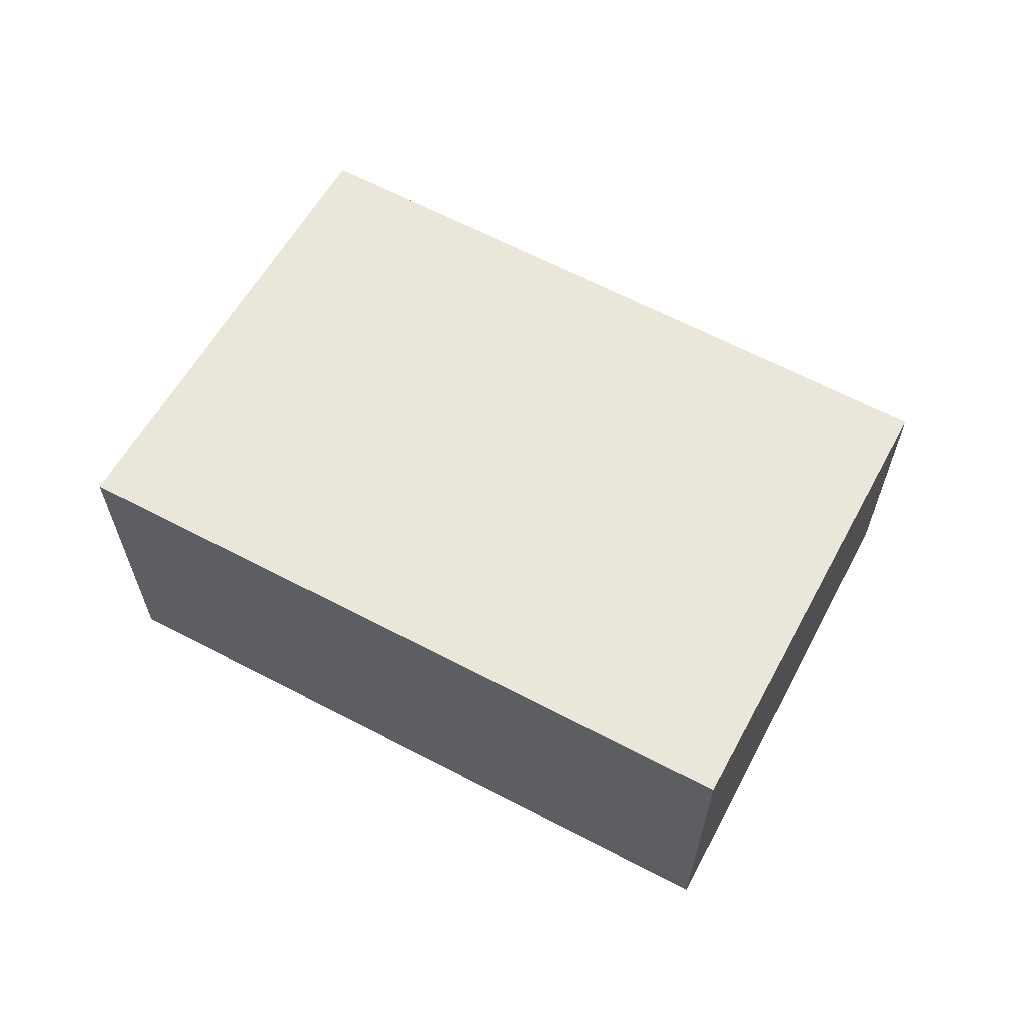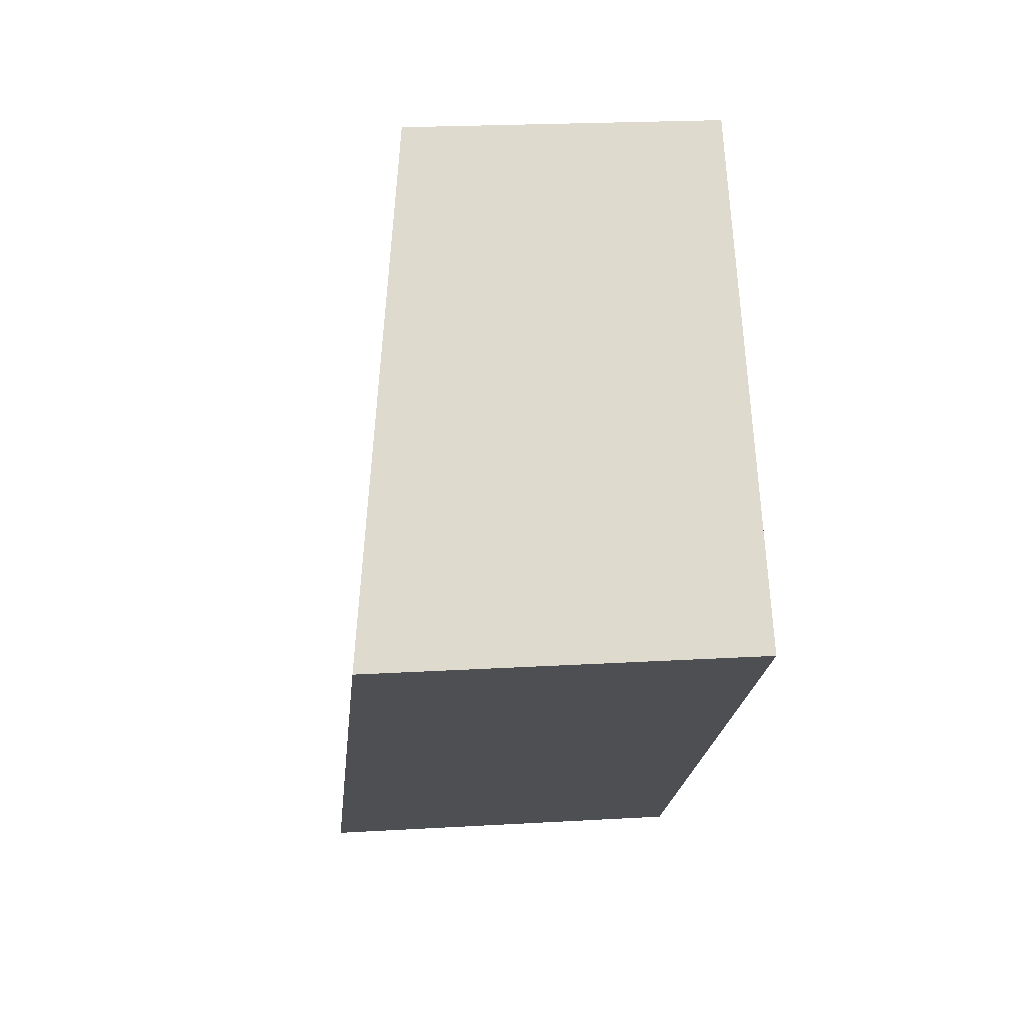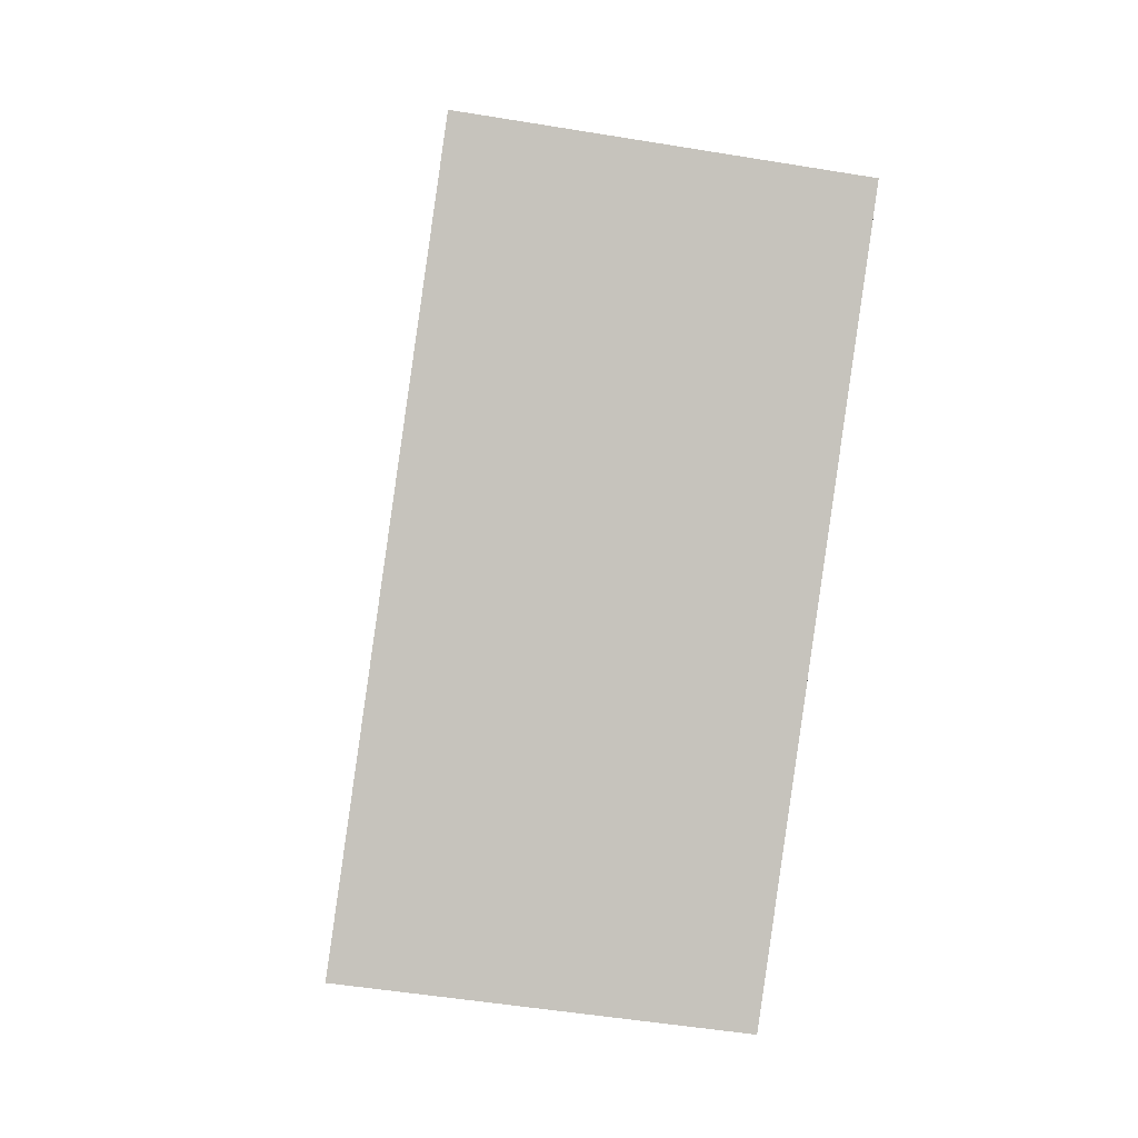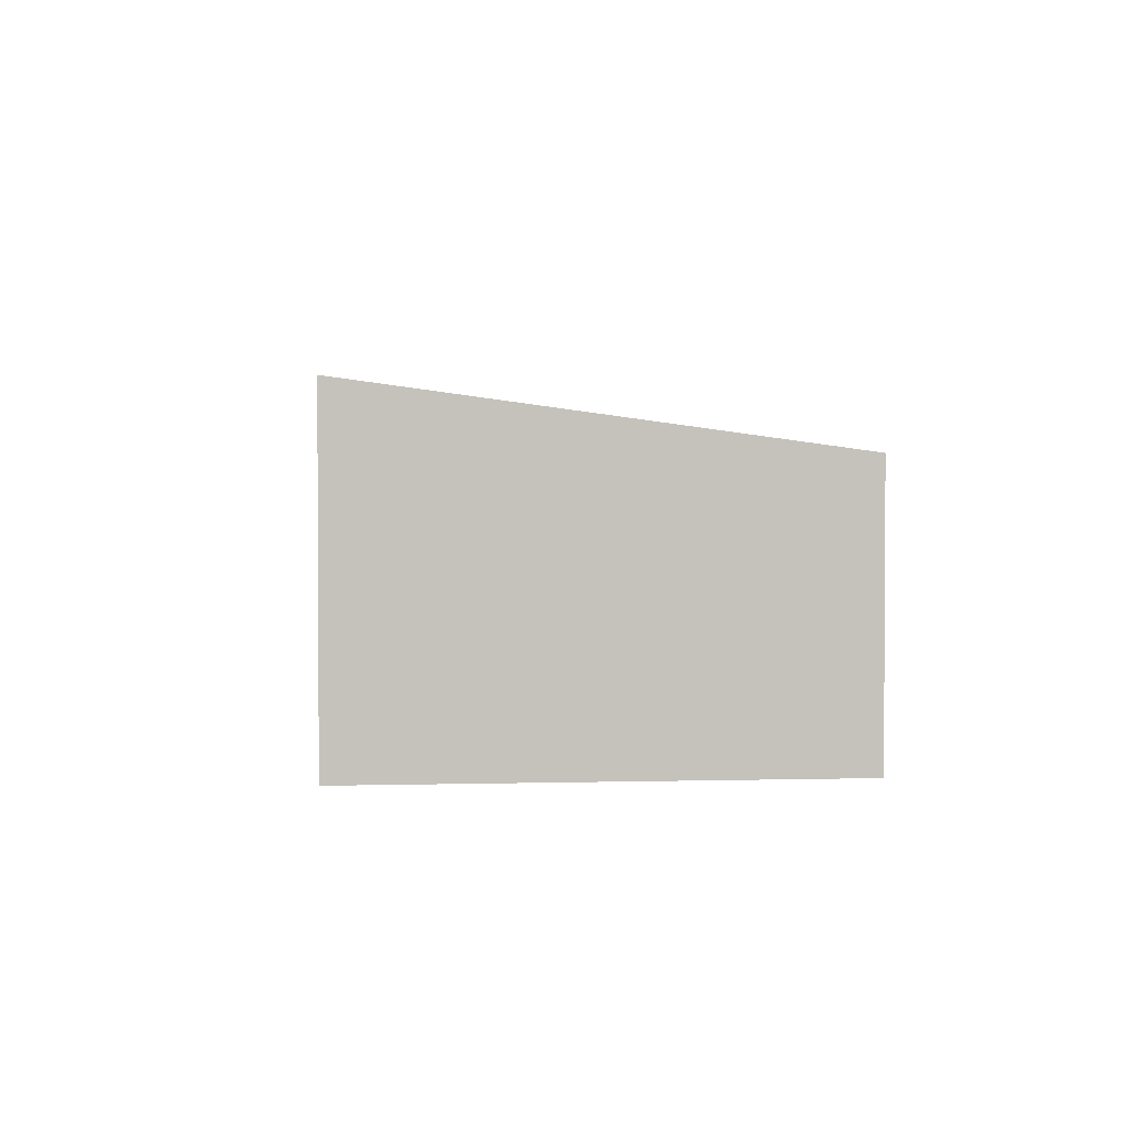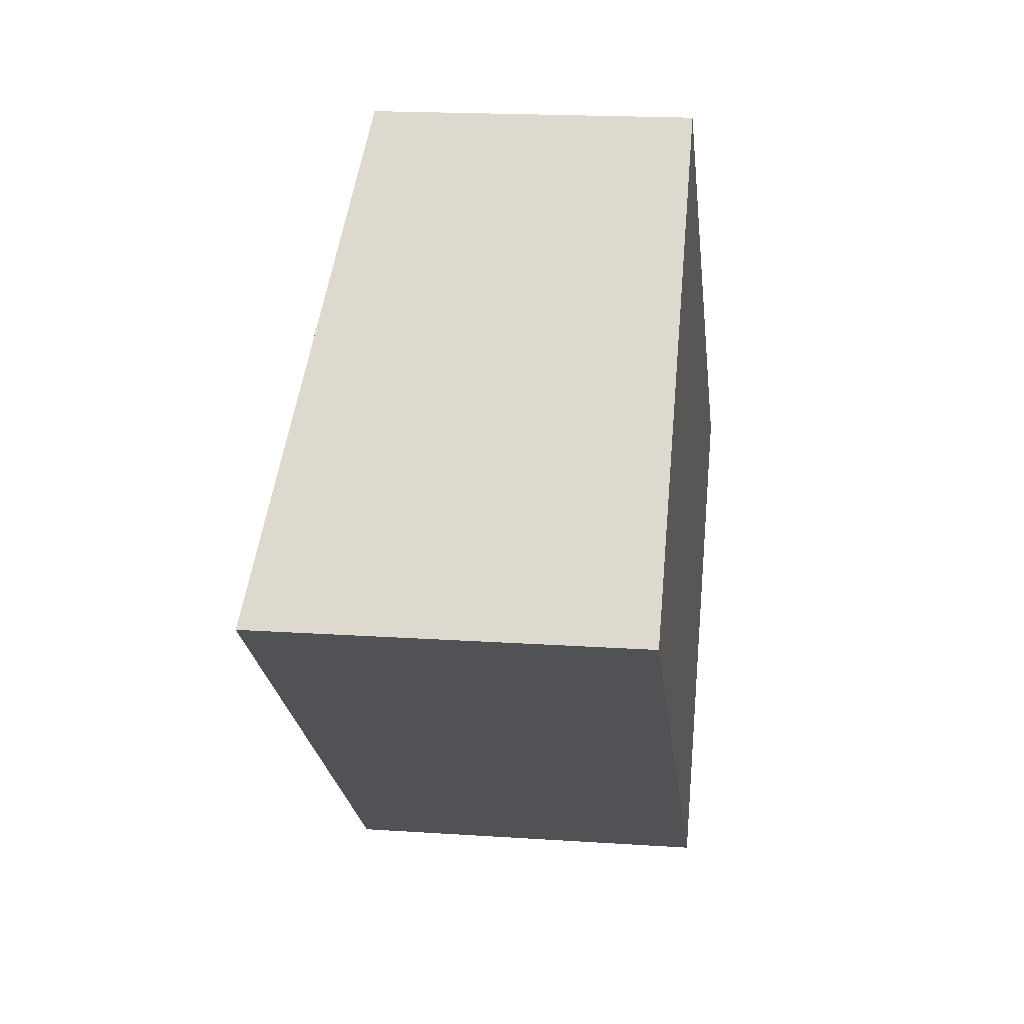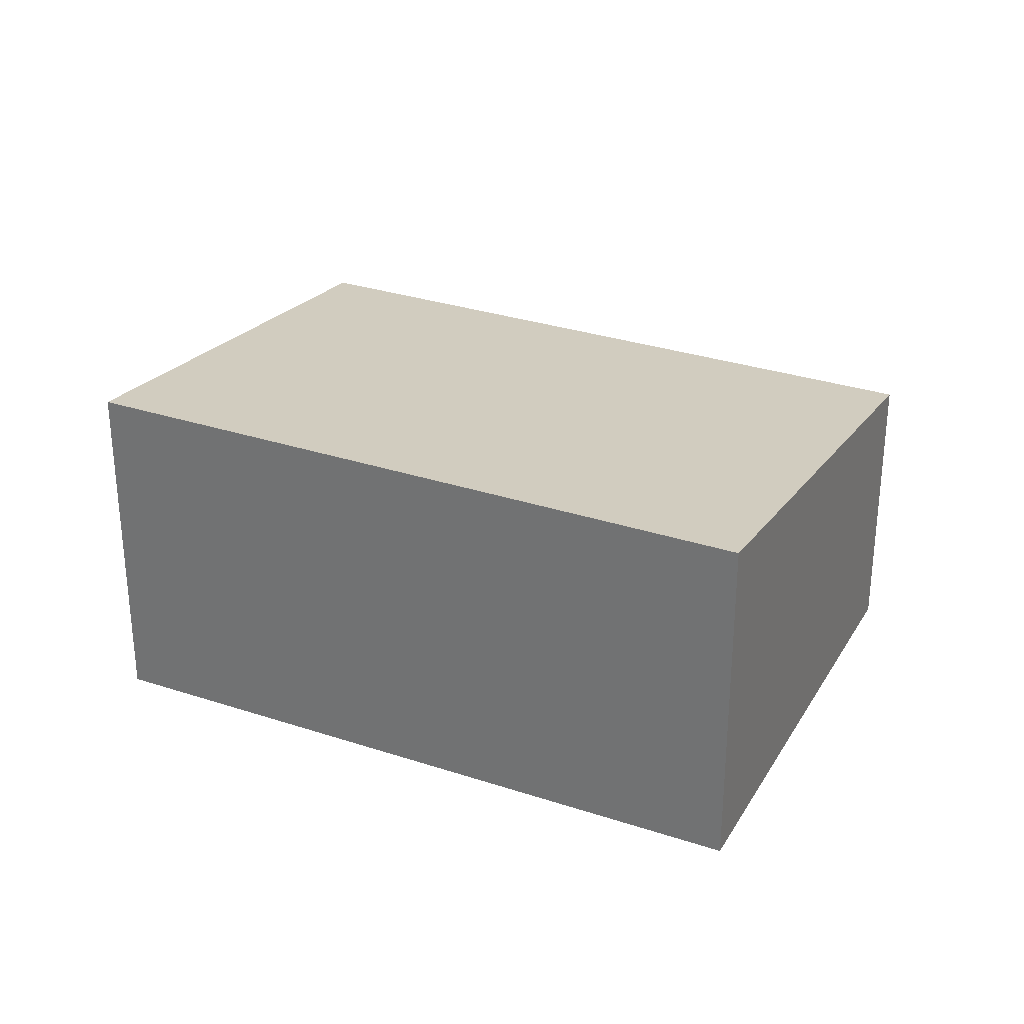
<metadata>
{"format":"obj","ext":"obj","renderer":"f3d","projection":"perspective","resolution":1024,"background":"white","views":[{"elev":64.4,"azim":-112.9,"up":"+Y"},{"elev":21.3,"azim":-96.0,"up":"+Z"},{"elev":-49.6,"azim":-100.4,"up":"+Z"},{"elev":2.3,"azim":-56.6,"up":"+Y"},{"elev":18.4,"azim":-82.6,"up":"+Z"},{"elev":30.5,"azim":-115.2,"up":"+Y"}]}
</metadata>
<code>
v  0 2.323 1.422e-16
v  5.642 1.886 -0.4
v  3.576 2.323 -2.926
v  2.066 1.886 2.526
v  3.576 1.792e-16 -2.926
v  0 0 0
v  2.066 -1.547e-16 2.526
v  5.642 2.449e-17 -0.4
g defaultobject
f 1 2 3
f 2 1 4
f 5 1 3
f 1 5 6
f 6 4 1
f 4 6 7
f 7 2 4
f 2 7 8
f 2 5 3
f 5 2 8
f 8 6 5
f 6 8 7

</code>
